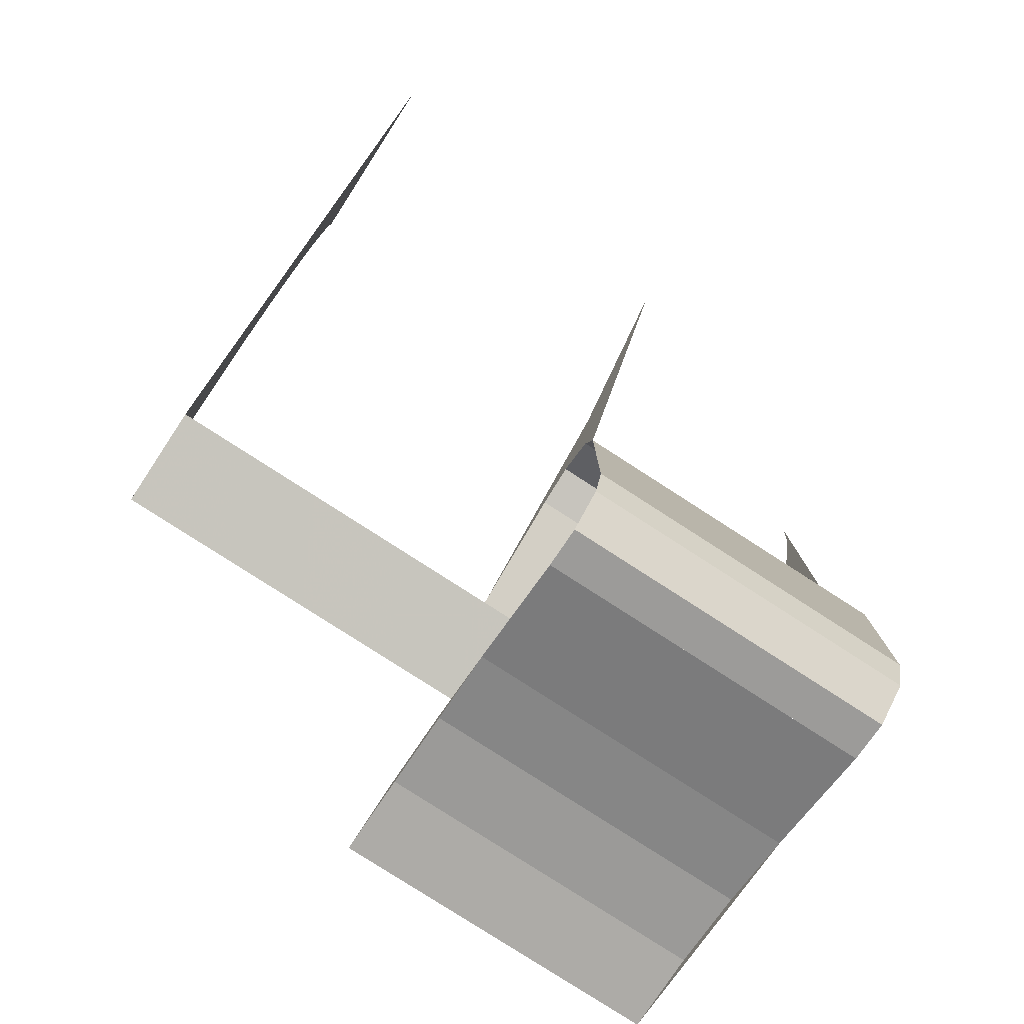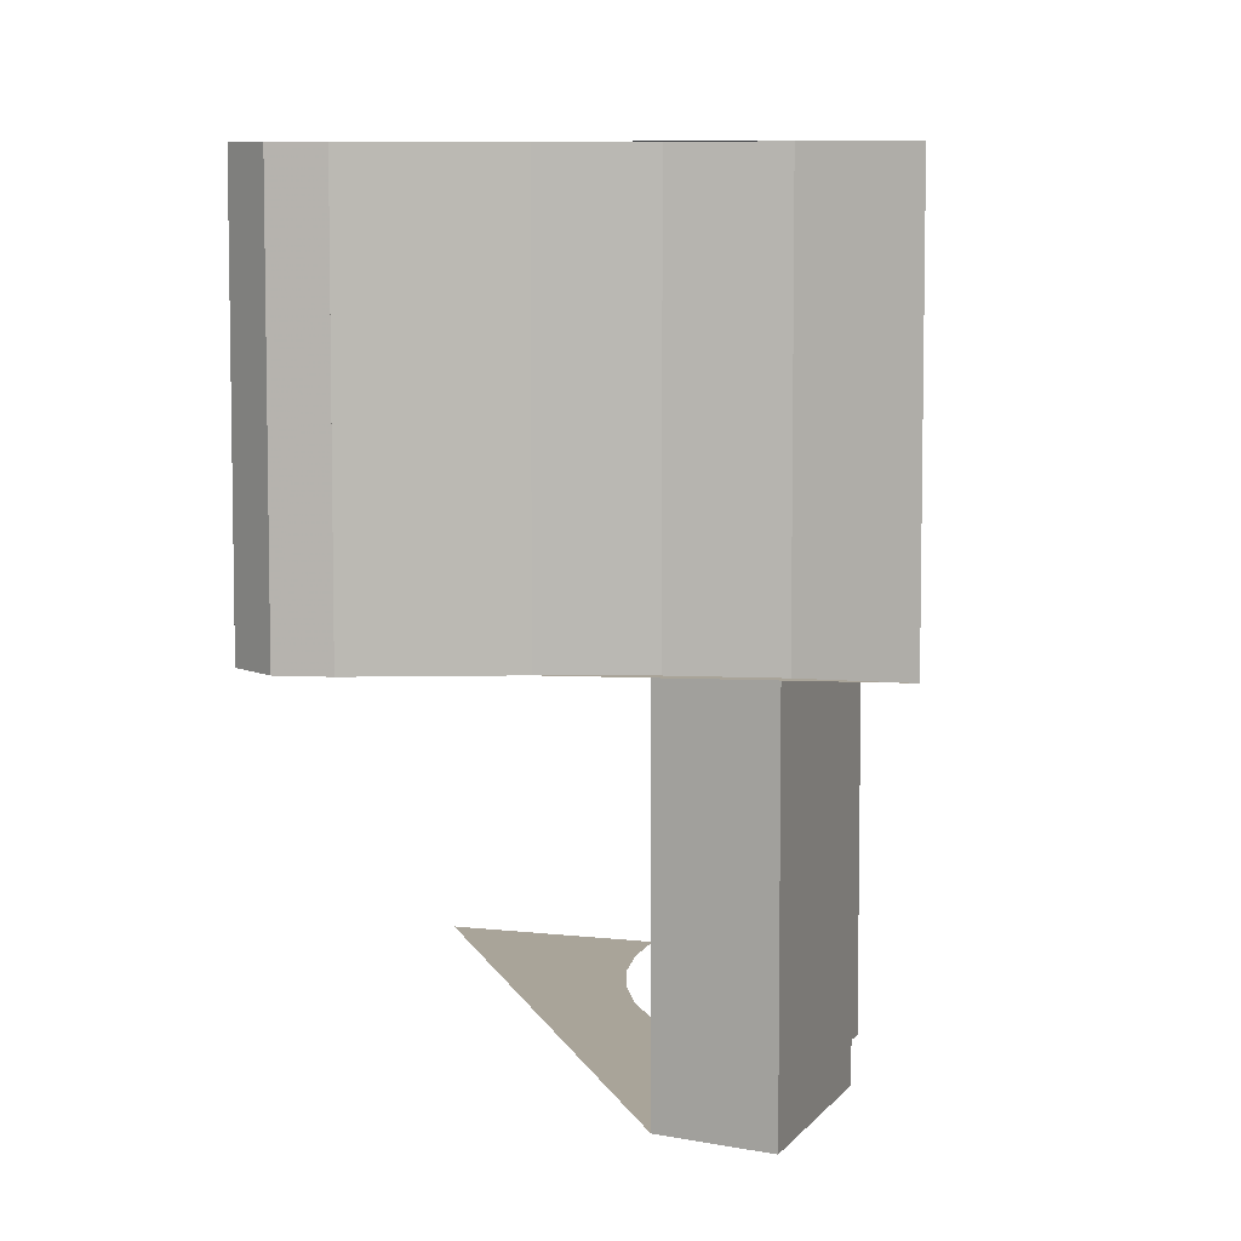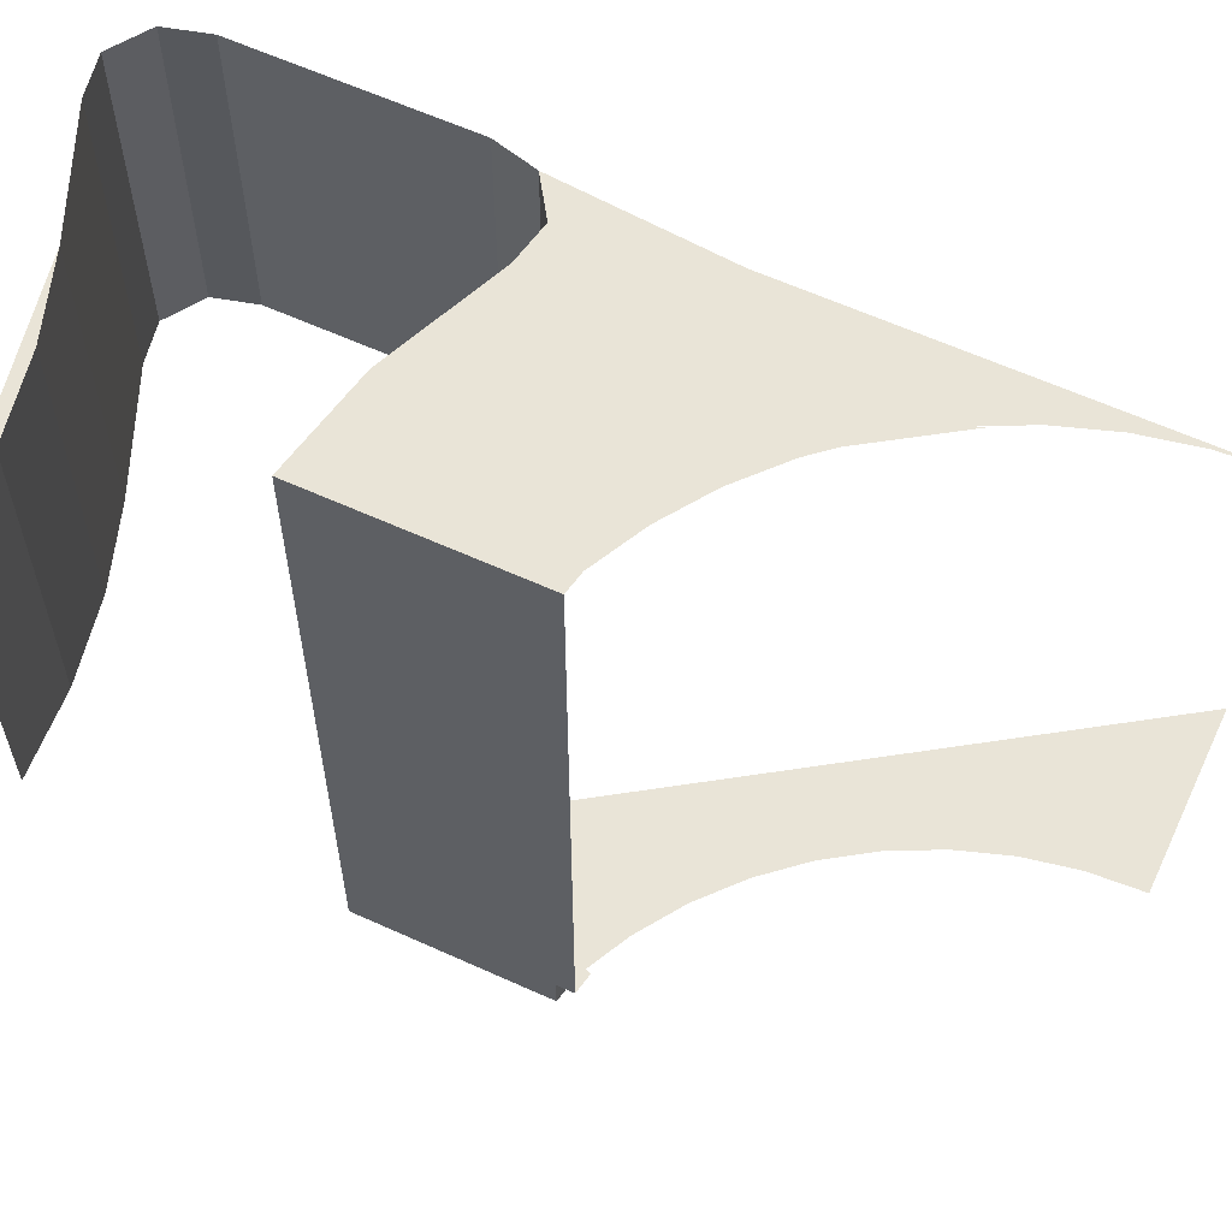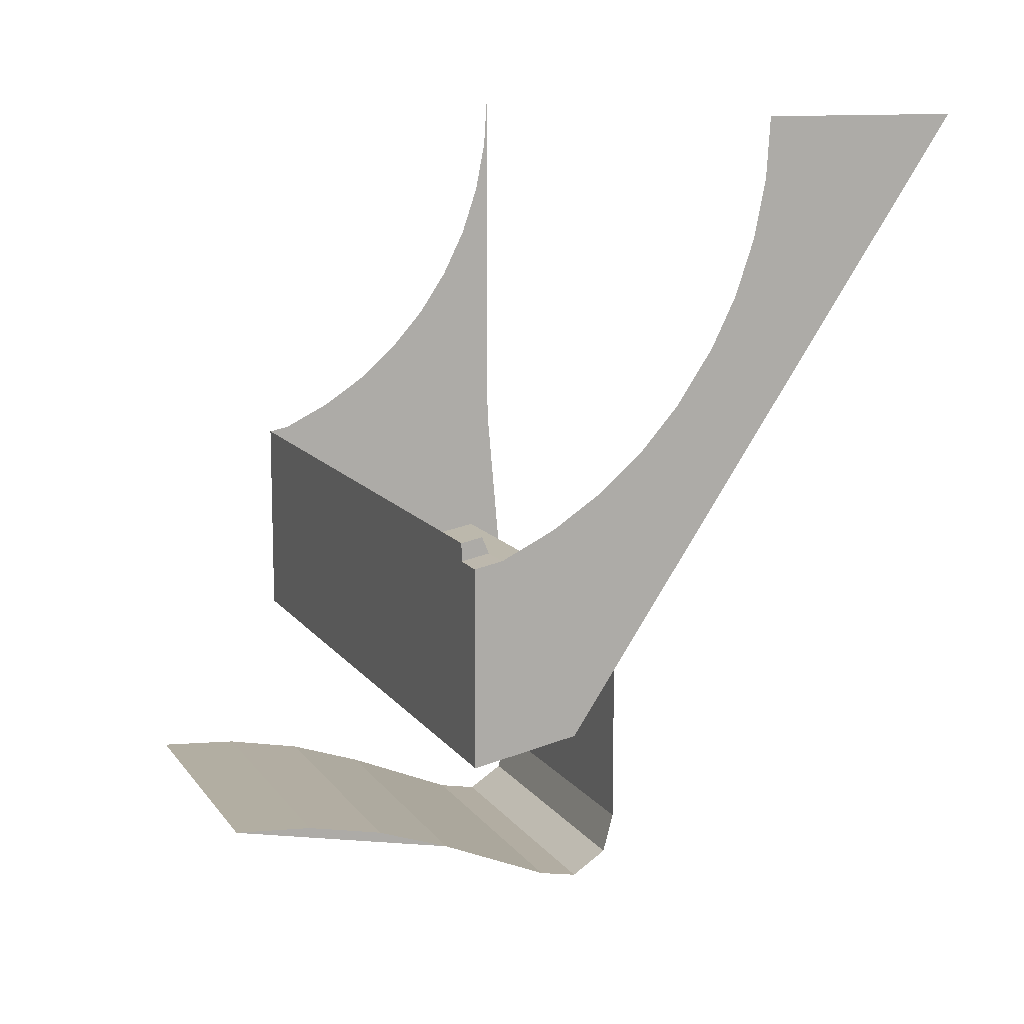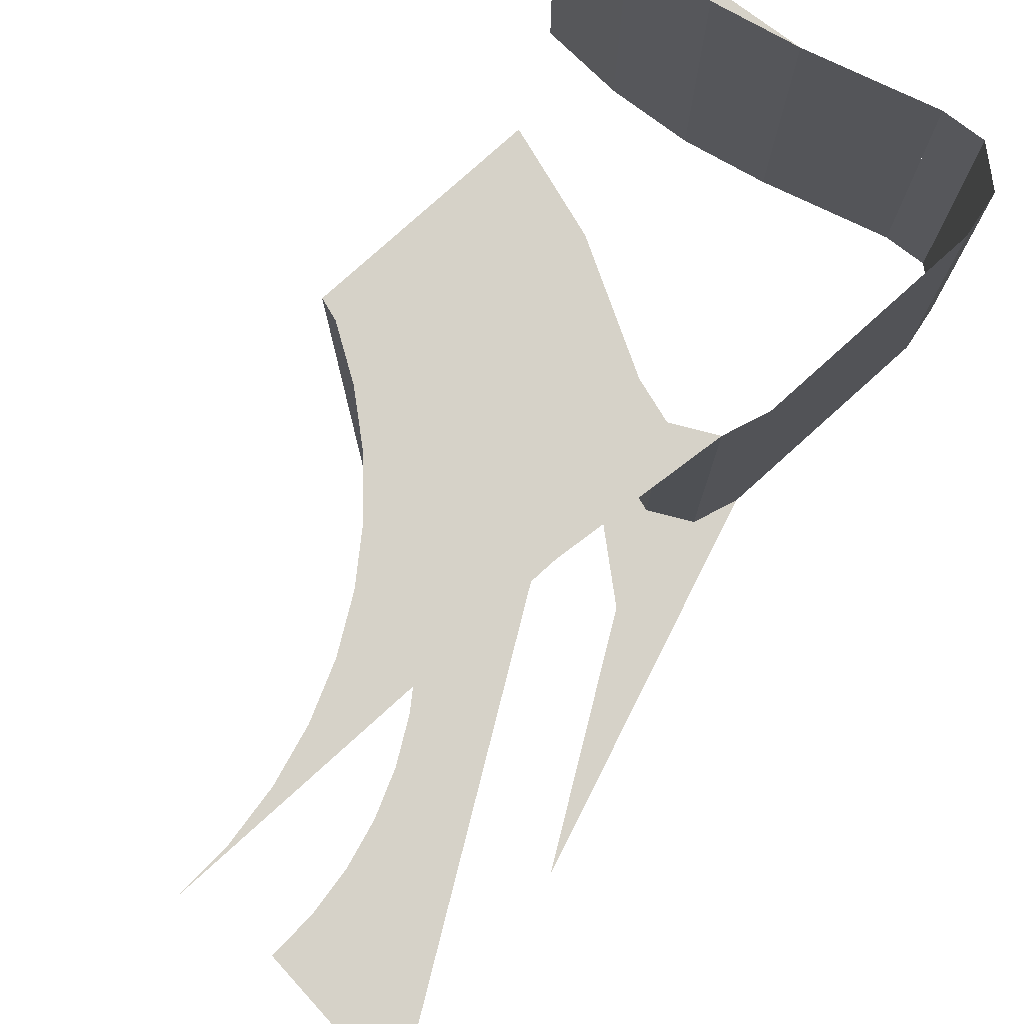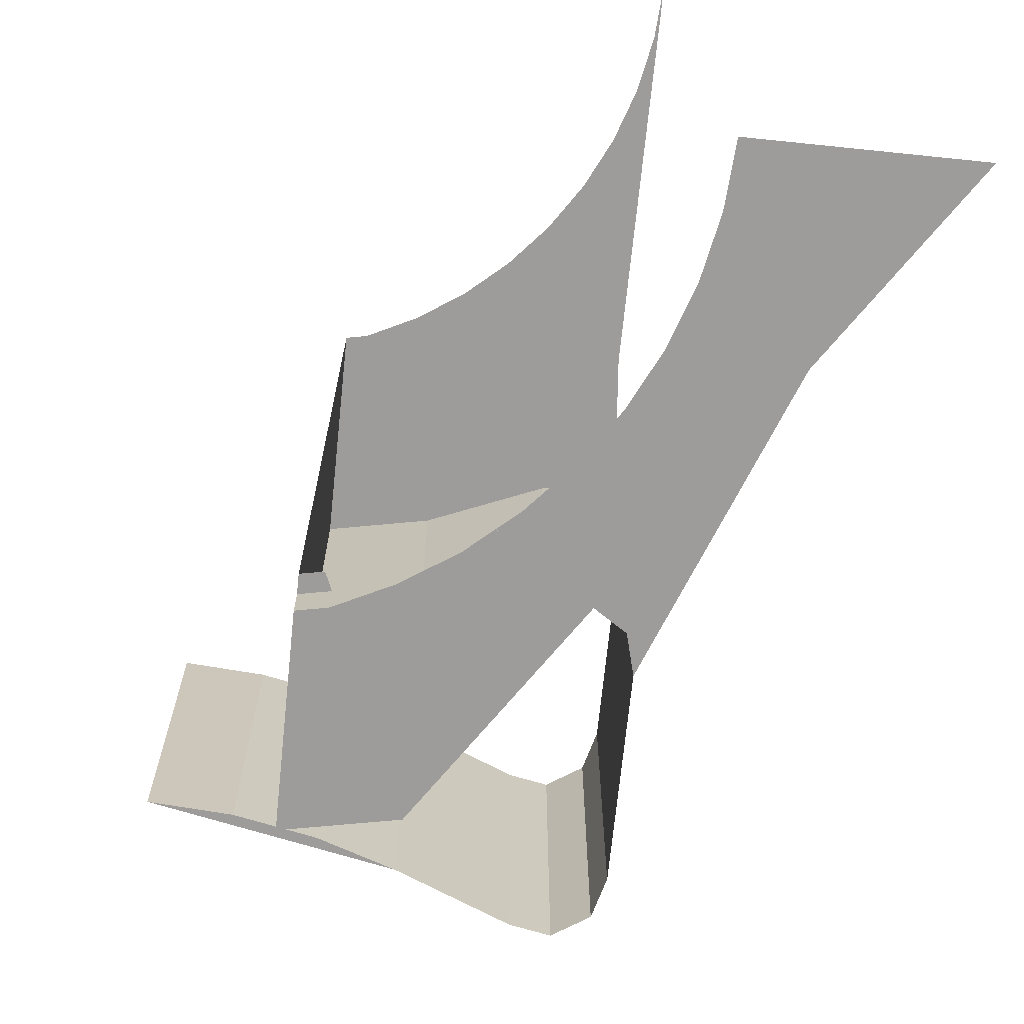
<metadata>
{"format":"obj","ext":"obj","renderer":"f3d","projection":"perspective","resolution":1024,"background":"white","views":[{"elev":-79.9,"azim":-122.8,"up":"+Y"},{"elev":7.3,"azim":19.3,"up":"+Z"},{"elev":61.1,"azim":114.9,"up":"+Z"},{"elev":11.8,"azim":158.5,"up":"+Y"},{"elev":78.2,"azim":-132.1,"up":"+Z"},{"elev":-70.0,"azim":174.1,"up":"+Z"}]}
</metadata>
<code>
v -0.3182 -0.4234 0
v -0.3182 -0.5766 0
v -0.3182 -0.5766 -0.24
v -0.3182 -0.4234 -0.24
v -0.3102 -0.6066 0
v -0.3182 -0.5766 0
v -0.3182 -0.5766 -0.24
v -0.3102 -0.6066 -0.24
v -0.284 -0.624 0
v -0.3102 -0.6066 0
v -0.3102 -0.6066 -0.24
v -0.284 -0.624 -0.24
v -0.2549 -0.6185 0
v -0.284 -0.624 0
v -0.284 -0.624 -0.24
v -0.2549 -0.6185 -0.24
v -0.05872 -0.5539 0
v 0 -0.55 0
v 0 -0.55 -0.24
v -0.05872 -0.5539 -0.24
v -0.1165 -0.5653 0
v -0.05872 -0.5539 0
v -0.05872 -0.5539 -0.24
v -0.1165 -0.5653 -0.24
v -0.1722 -0.5842 0
v -0.1165 -0.5653 0
v -0.1165 -0.5653 -0.24
v -0.1722 -0.5842 -0.24
v 0 -0.55 0
v -0.05872 -0.5539 0
v -0.1165 -0.5653 0
v -0.1722 -0.5842 0
v 0 -0.55 -0.24
v -0.05872 -0.5539 -0.24
v -0.1165 -0.5653 -0.24
v -0.1722 -0.5842 -0.24
v -0.2549 -0.6185 0
v -0.1722 -0.5842 0
v -0.1722 -0.5842 -0.24
v -0.2549 -0.6185 -0.24
v -0.1 -0.4301 -0.5
v -0.1 -0.4301 0
v -0.1722 -0.4158 0
v -0.1722 -0.4158 -0.24
v -0.1722 -0.4158 -0.24
v -0.1722 -0.4158 -0.5
v -0.1 -0.4301 -0.5
v -0.3102 -0.3934 0
v -0.3182 -0.4234 0
v -0.3182 -0.4234 -0.24
v -0.3102 -0.3934 -0.24
v -0.284 -0.376 0
v -0.3102 -0.3934 0
v -0.3102 -0.3934 -0.24
v -0.284 -0.376 -0.24
v -0.2549 -0.3815 0
v -0.284 -0.376 0
v -0.284 -0.376 -0.24
v -0.2549 -0.3815 -0.24
v -0.1722 -0.4158 -0.24
v -0.1722 -0.4158 0
v -0.2549 -0.3815 0
v -0.2549 -0.3815 -0.24
v -0.1 -0.2926 -0.5
v -0.1196 -0.2887 -0.5
v -0.1196 -0.2887 -0.475
v -0.1 -0.2926 -0.475
v -0.1 -0.2801 0
v -0.1 -0.4301 0
v -0.1 -0.2926 -0.475
v -0.1 -0.2801 -0.475
v -0.1 -0.2926 -0.475
v -0.1 -0.4301 0
v -0.1 -0.4301 -0.5
v -0.1 -0.2926 -0.5
v -0.1196 -0.2887 -0.5
v -0.1 -0.2926 -0.5
v -0.1 -0.4301 -0.5
v -0.1722 -0.4158 -0.5
v -0.1722 -0.4158 -0.24
v -0.2549 -0.3815 -0.24
v -0.3182 -0.3182 -0.24
v -0.3182 -0.3182 -0.24
v -0.2549 -0.3815 -0.24
v -0.284 -0.376 -0.24
v -0.3182 -0.3182 -0.24
v -0.284 -0.376 -0.24
v -0.3102 -0.3934 -0.24
v -0.3182 -0.3182 -0.24
v -0.3102 -0.3934 -0.24
v -0.3182 -0.4234 -0.24
v -0.3182 -0.3182 -0.24
v -0.3182 -0.4234 -0.24
v -0.4158 -0.1722 -0.24
v -0.1 -0.2926 -0.475
v -0.1196 -0.2887 -0.475
v -0.1148 -0.2772 -0.475
v -0.1 -0.2801 -0.475
v -0.1562 -0.2706 -0.5
v -0.177 -0.2649 -0.5
v -0.1196 -0.2887 -0.5
v -0.177 -0.2649 -0.5
v -0.1562 -0.2706 -0.5
v -0.1903 -0.2479 -0.5
v -0.177 -0.2649 -0.5
v -0.1903 -0.2479 -0.5
v -0.221 -0.221 -0.5
v -0.2479 -0.1903 -0.5
v -0.2649 -0.177 -0.5
v -0.221 -0.221 -0.5
v -0.2649 -0.177 -0.5
v -0.2479 -0.1903 -0.5
v -0.2706 -0.1562 -0.5
v -0.2649 -0.177 -0.5
v -0.2706 -0.1562 -0.5
v -0.2887 -0.1196 -0.5
v -0.3018 -0.08088 -0.5
v -0.3125 -0.06216 -0.5
v -0.2887 -0.1196 -0.5
v -0.3125 -0.06216 -0.5
v -0.3018 -0.08088 -0.5
v -0.3098 -0.04078 -0.5
v -0.3125 -0.06216 -0.5
v -0.3098 -0.04078 -0.5
v -0.3125 0 -0.5
v -0.177 -0.2649 -0.5
v -0.1196 -0.2887 -0.5
v -0.1722 -0.4158 -0.5
v -0.177 -0.2649 -0.5
v -0.1722 -0.4158 -0.5
v -0.221 -0.221 -0.5
v -0.221 -0.221 -0.5
v -0.1722 -0.4158 -0.5
v -0.2649 -0.177 -0.5
v -0.2649 -0.177 -0.5
v -0.1722 -0.4158 -0.5
v -0.45 0 -0.5
v -0.2887 -0.1196 -0.5
v -0.2649 -0.177 -0.5
v -0.45 0 -0.5
v -0.2887 -0.1196 -0.5
v -0.45 0 -0.5
v -0.3125 -0.06216 -0.5
v -0.3125 -0.06216 -0.5
v -0.45 0 -0.5
v -0.3125 0 -0.5
v -0.3 -0.2772 0
v -0.2974 -0.03915 0
v -0.3 0 0
v -0.3 -0.2772 0
v -0.2898 -0.07764 0
v -0.2974 -0.03915 0
v -0.3 -0.2772 0
v -0.2772 -0.1148 0
v -0.2898 -0.07764 0
v -0.3 -0.2772 0
v -0.2598 -0.15 0
v -0.2772 -0.1148 0
v -0.3 -0.2772 0
v -0.238 -0.1826 0
v -0.2598 -0.15 0
v -0.3 -0.2772 0
v -0.2121 -0.2121 0
v -0.238 -0.1826 0
v -0.3 -0.2772 0
v -0.1826 -0.238 0
v -0.2121 -0.2121 0
v -0.3 -0.2772 0
v -0.15 -0.2598 0
v -0.1826 -0.238 0
v -0.3 -0.2772 0
v -0.1148 -0.2772 0
v -0.15 -0.2598 0
v -0.1 -0.4301 0
v -0.1 -0.2801 0
v -0.1148 -0.2772 0
v -0.1722 -0.4158 0
v -0.2549 -0.3815 0
v -0.1722 -0.4158 0
v -0.1148 -0.2772 0
v -0.3 -0.2772 0
v -0.284 -0.376 0
v -0.3 -0.2772 0
v -0.3102 -0.3934 0
v -0.284 -0.376 0
v -0.2549 -0.3815 0
v -0.3 -0.2772 0
g mesh6894172
f 1 2 3
f 3 4 1
g mesh6894175
f 5 7 6
f 7 5 8
f 9 11 10
f 11 9 12
f 13 15 14
f 15 13 16
g mesh6894182
f 17 18 19
f 19 20 17
f 21 22 23
f 23 24 21
f 25 26 27
f 27 28 25
g mesh6894185
f 29 30 31
f 31 32 29
g mesh6894187
f 33 35 34
f 35 33 36
f 37 38 39
f 39 40 37
f 41 42 43
f 43 44 41
f 45 46 47
g mesh6894191
f 48 49 50
f 50 51 48
f 52 53 54
f 54 55 52
f 56 57 58
f 58 59 56
f 60 61 62
f 62 63 60
f 64 65 66
f 66 67 64
f 68 69 70
f 70 71 68
f 72 73 74
f 74 75 72
f 76 77 78
f 78 79 76
f 80 81 82
f 83 84 85
f 86 87 88
f 89 90 91
f 92 93 94
f 95 96 97
f 97 98 95
g mesh6894195
f 99 101 100
f 102 104 103
f 105 107 106
f 108 110 109
f 111 113 112
f 114 116 115
f 117 119 118
f 120 122 121
f 123 125 124
f 126 127 128
f 129 130 131
f 132 133 134
f 135 136 137
f 138 139 140
f 141 142 143
f 144 145 146
g mesh6894197
f 147 148 149
f 150 151 152
f 153 154 155
f 156 157 158
f 159 160 161
f 162 163 164
f 165 166 167
f 168 169 170
f 171 172 173
f 174 175 176
f 176 177 174
f 178 179 180
f 180 181 178
f 182 183 184
f 185 186 187

</code>
